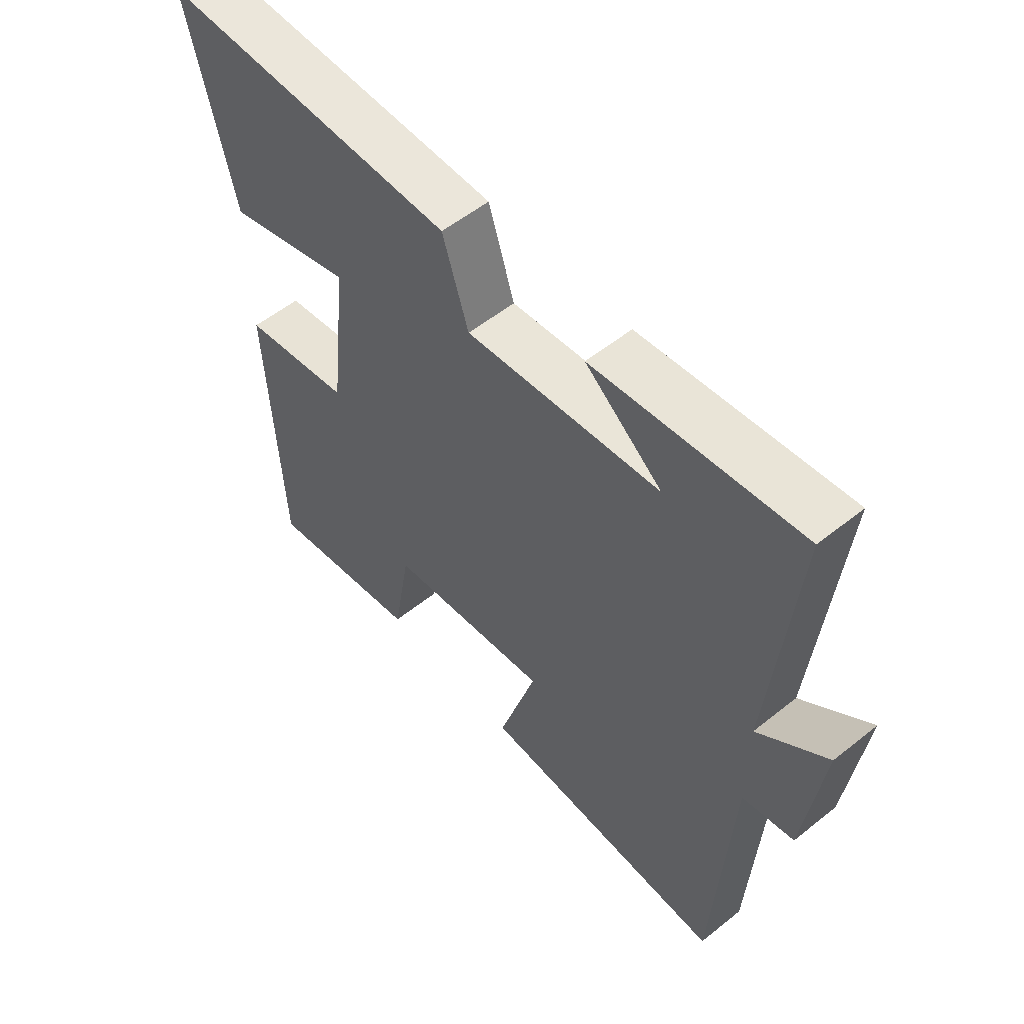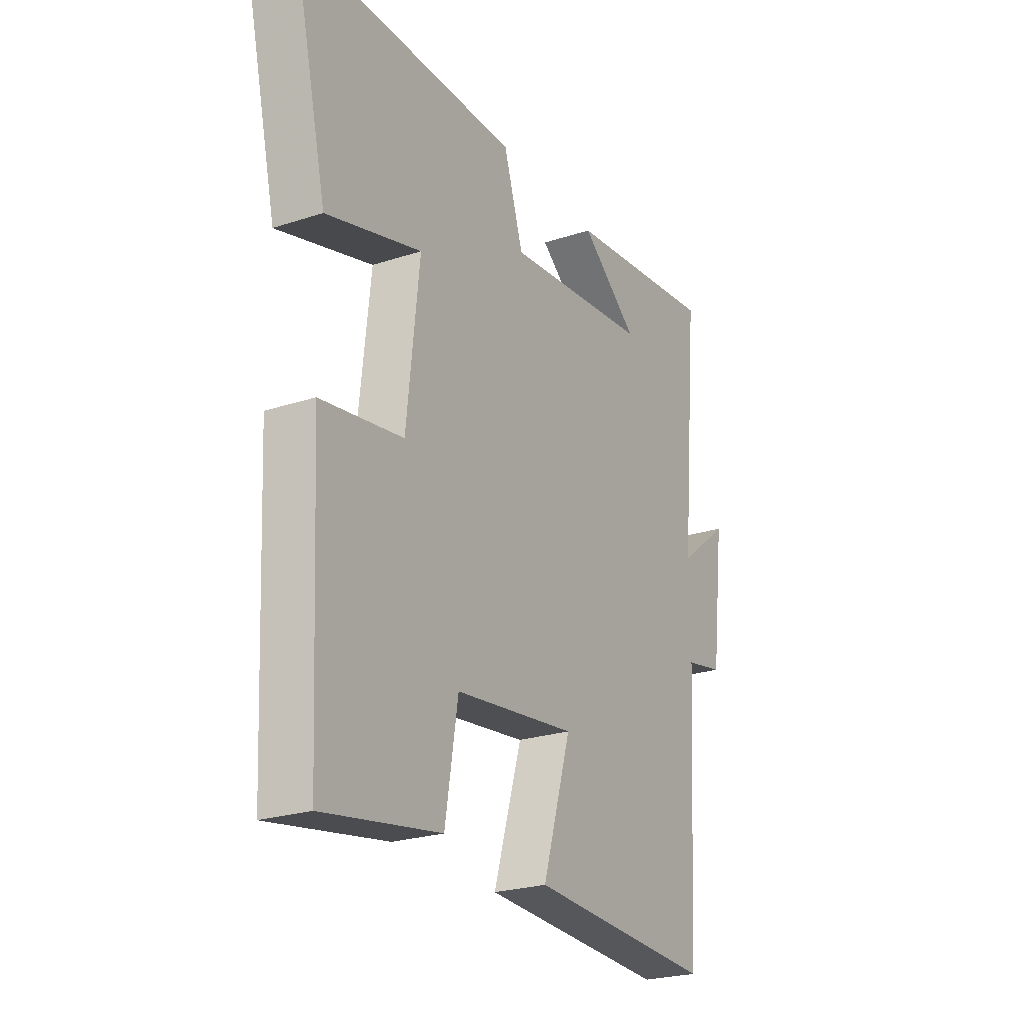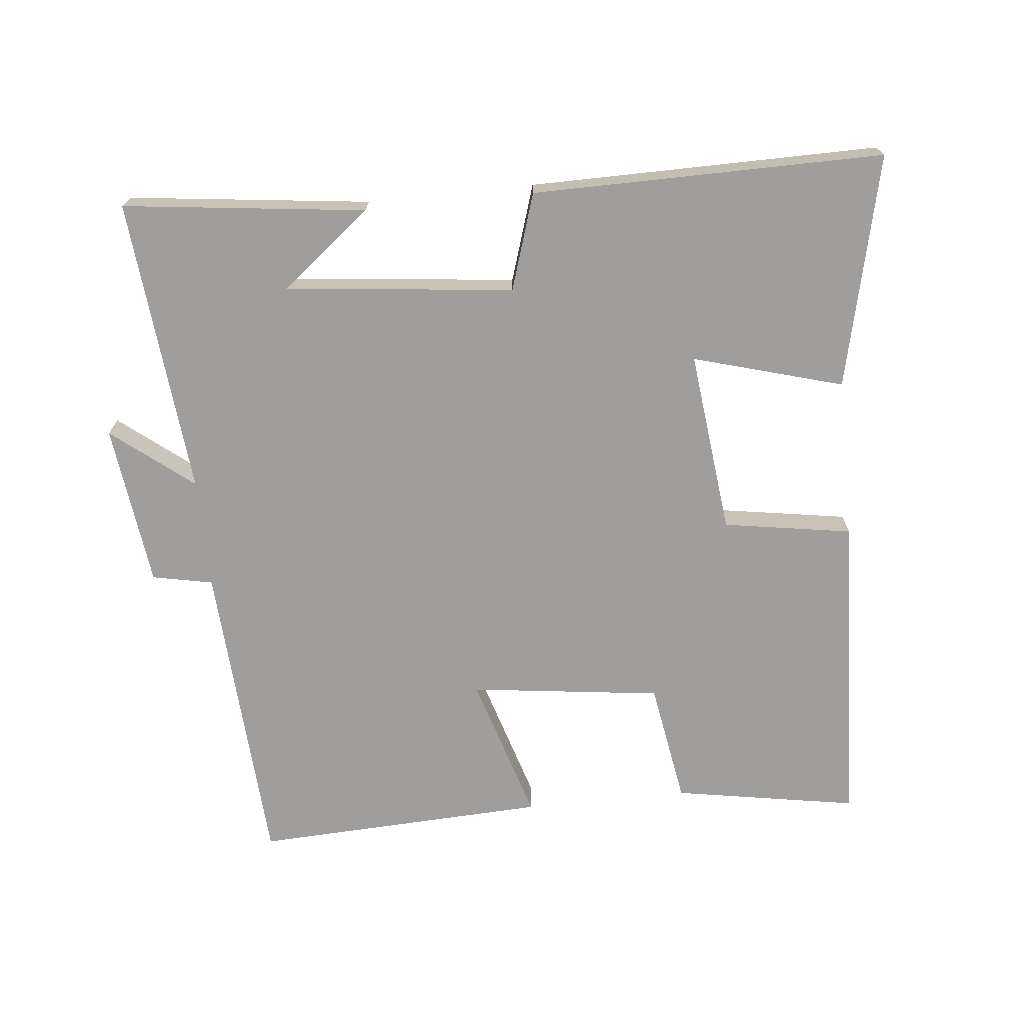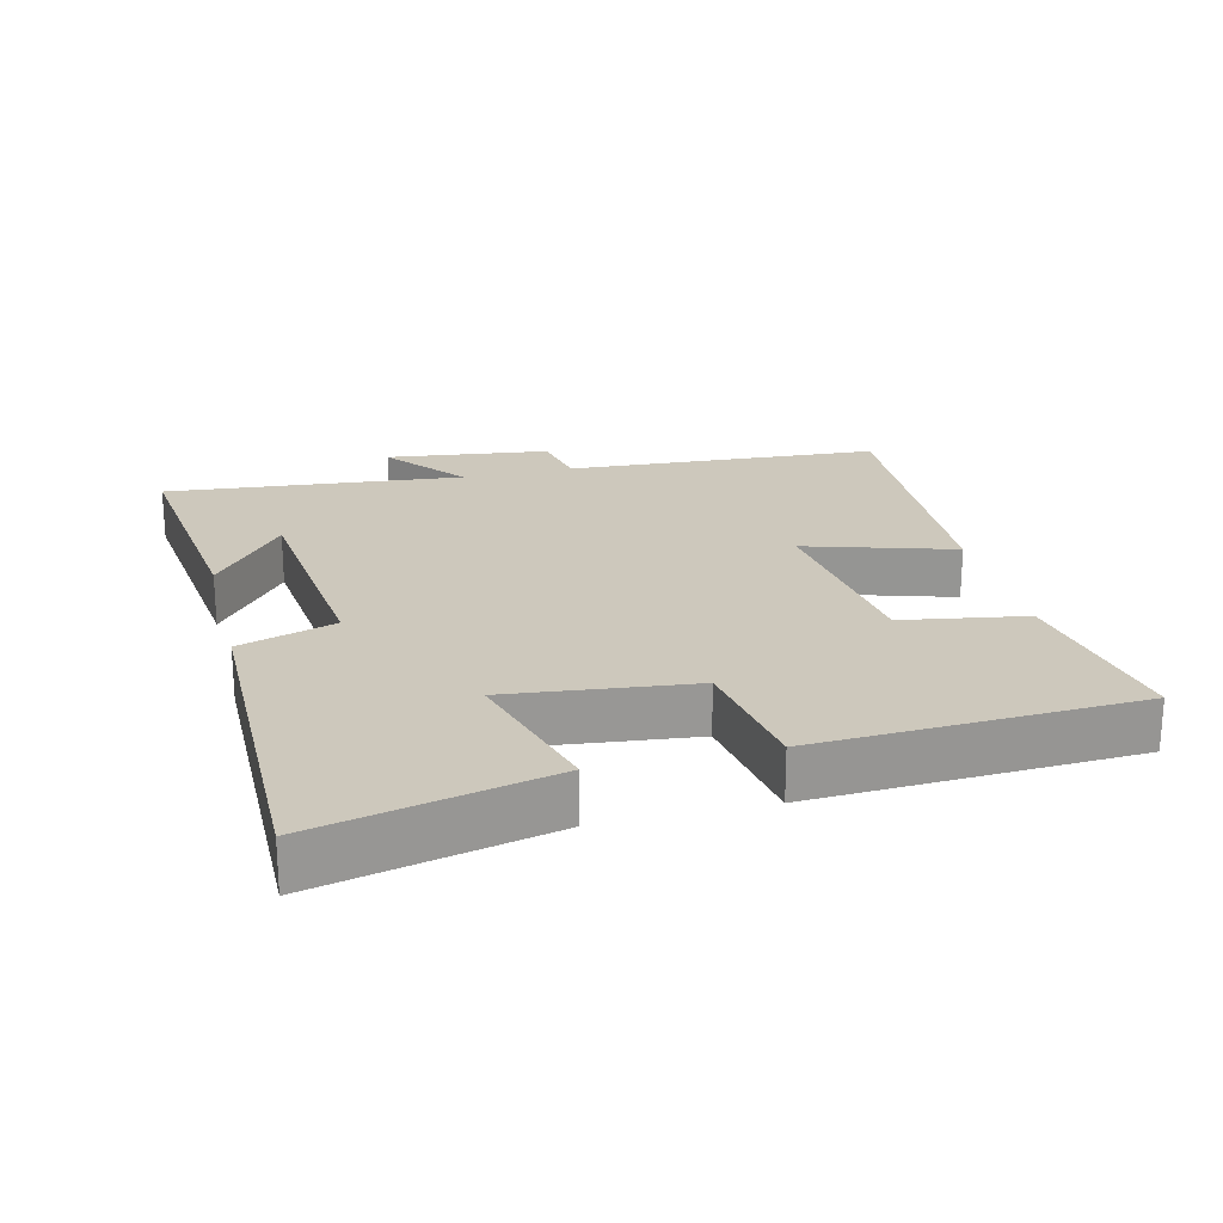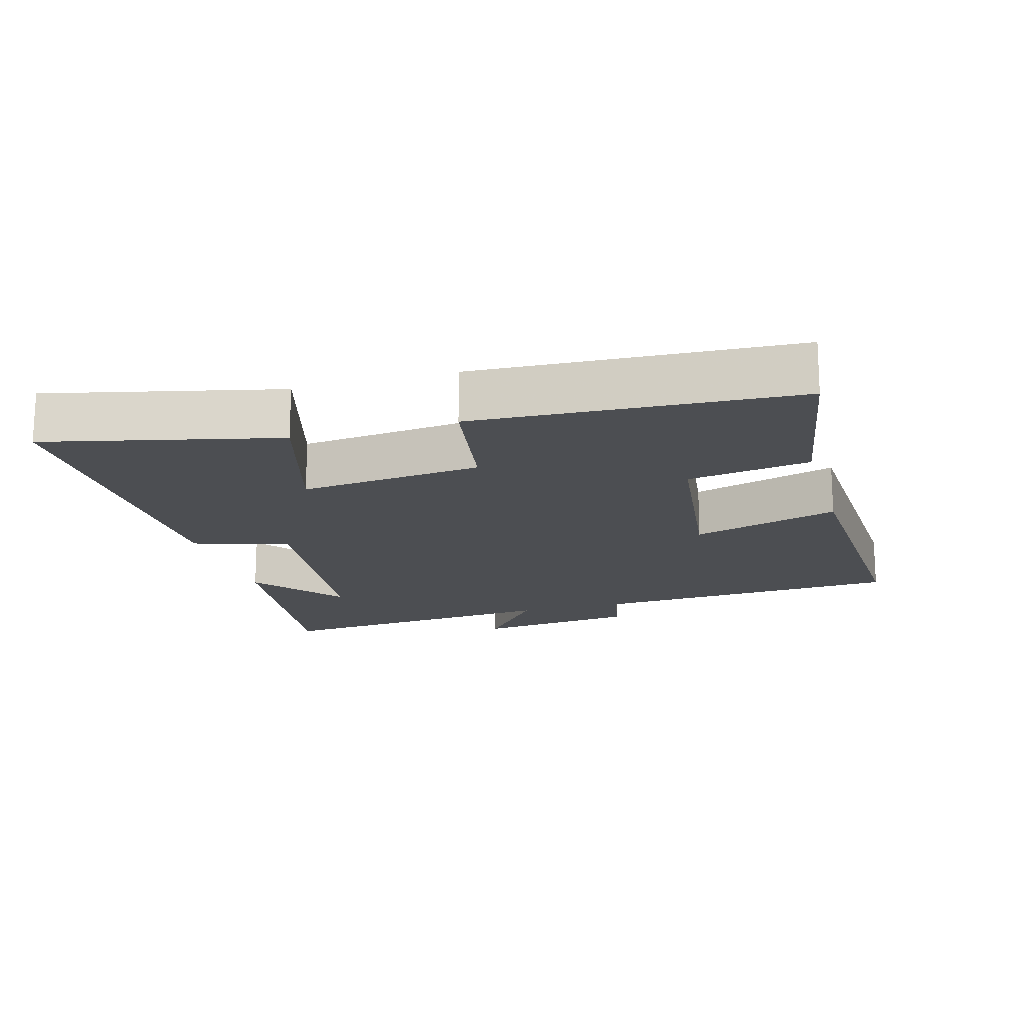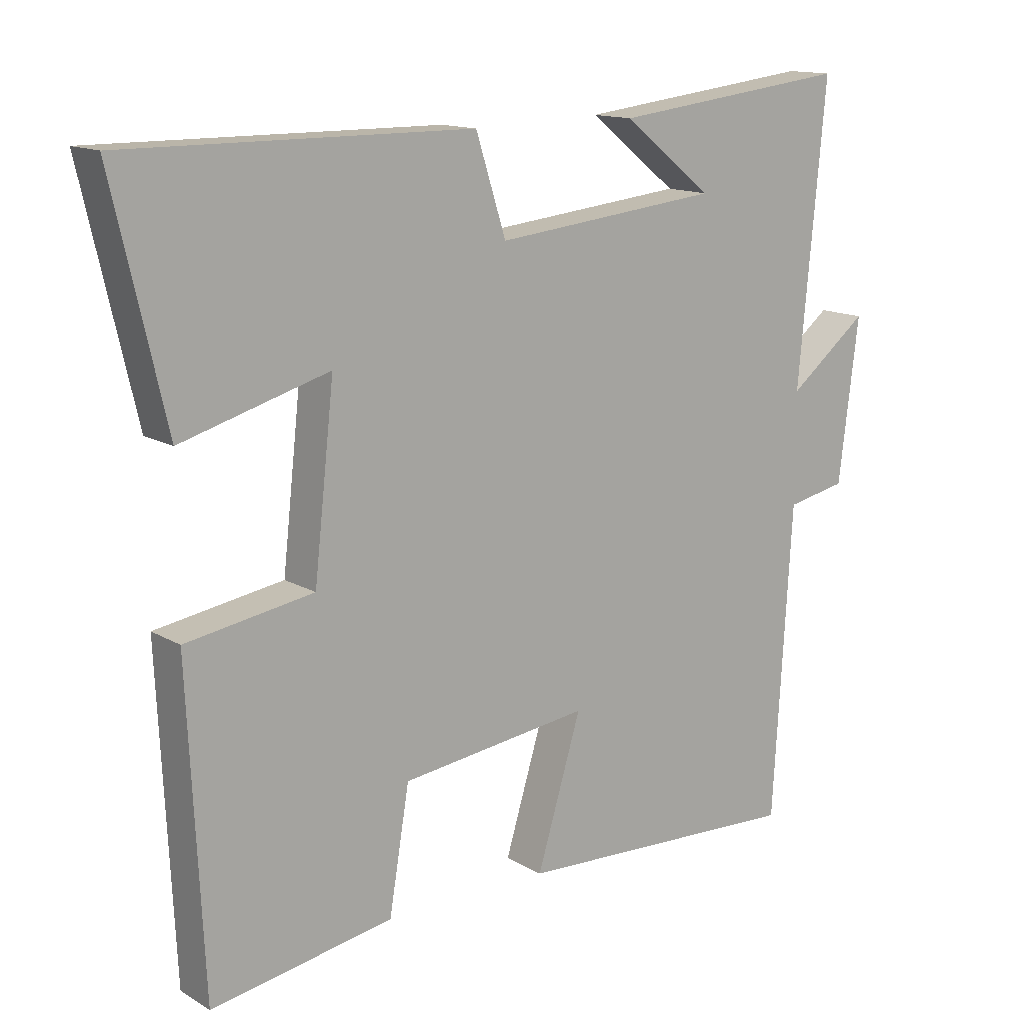
<metadata>
{"format":"obj","ext":"obj","renderer":"f3d","projection":"perspective","resolution":1024,"background":"white","views":[{"elev":55.1,"azim":-130.2,"up":"+Z"},{"elev":-24.3,"azim":118.5,"up":"+Z"},{"elev":-71.0,"azim":5.9,"up":"+Y"},{"elev":22.2,"azim":76.2,"up":"+Y"},{"elev":-17.0,"azim":105.8,"up":"+Y"},{"elev":13.9,"azim":141.9,"up":"+Z"}]}
</metadata>
<code>
v -0.541 0.07 0.543
v -0.185 0.07 0.5
v -0.318 0.07 0.395
v 0.018 0.07 0.359
v 0.063 0.07 0.5
v 0.579 0.07 0.503
v 0.5 0.07 0.162
v 0.28 0.07 0.225
v 0.31 0.07 -0.045
v 0.5 0.07 -0.076
v 0.477 0.07 -0.547
v 0.206 0.07 -0.5
v 0.176 0.07 -0.319
v -0.106 0.07 -0.283
v -0.04 0.07 -0.5
v -0.472 0.07 -0.519
v -0.5 0.07 -0.058
v -0.589 0.07 -0.04
v -0.619 0.07 0.2
v -0.5 0.07 0.106
v -0.541 0 0.543
v -0.185 0 0.5
v -0.318 0 0.395
v 0.018 0 0.359
v 0.063 0 0.5
v 0.579 0 0.503
v 0.5 0 0.162
v 0.28 0 0.225
v 0.31 0 -0.045
v 0.5 0 -0.076
v 0.477 0 -0.547
v 0.206 0 -0.5
v 0.176 0 -0.319
v -0.106 0 -0.283
v -0.04 0 -0.5
v -0.472 0 -0.519
v -0.5 0 -0.058
v -0.589 0 -0.04
v -0.619 0 0.2
v -0.5 0 0.106
f 17 18 19 20
f 16 17 20
f 15 16 20
f 14 15 20
f 13 14 20 1
f 11 12 13
f 10 11 13
f 9 10 13
f 8 9 13
f 6 7 8
f 5 6 8
f 4 5 8
f 3 4 8 13
f 1 2 3
f 1 3 13
f 40 39 38 37
f 40 37 36
f 40 36 35
f 40 35 34
f 21 40 34 33
f 33 32 31
f 33 31 30
f 33 30 29
f 33 29 28
f 28 27 26
f 28 26 25
f 28 25 24
f 33 28 24 23
f 23 22 21
f 33 23 21
f 1 21 22 2
f 2 22 23 3
f 3 23 24 4
f 4 24 25 5
f 5 25 26 6
f 6 26 27 7
f 7 27 28 8
f 8 28 29 9
f 9 29 30 10
f 10 30 31 11
f 11 31 32 12
f 12 32 33 13
f 13 33 34 14
f 14 34 35 15
f 15 35 36 16
f 16 36 37 17
f 17 37 38 18
f 18 38 39 19
f 19 39 40 20
f 20 40 21 1

</code>
